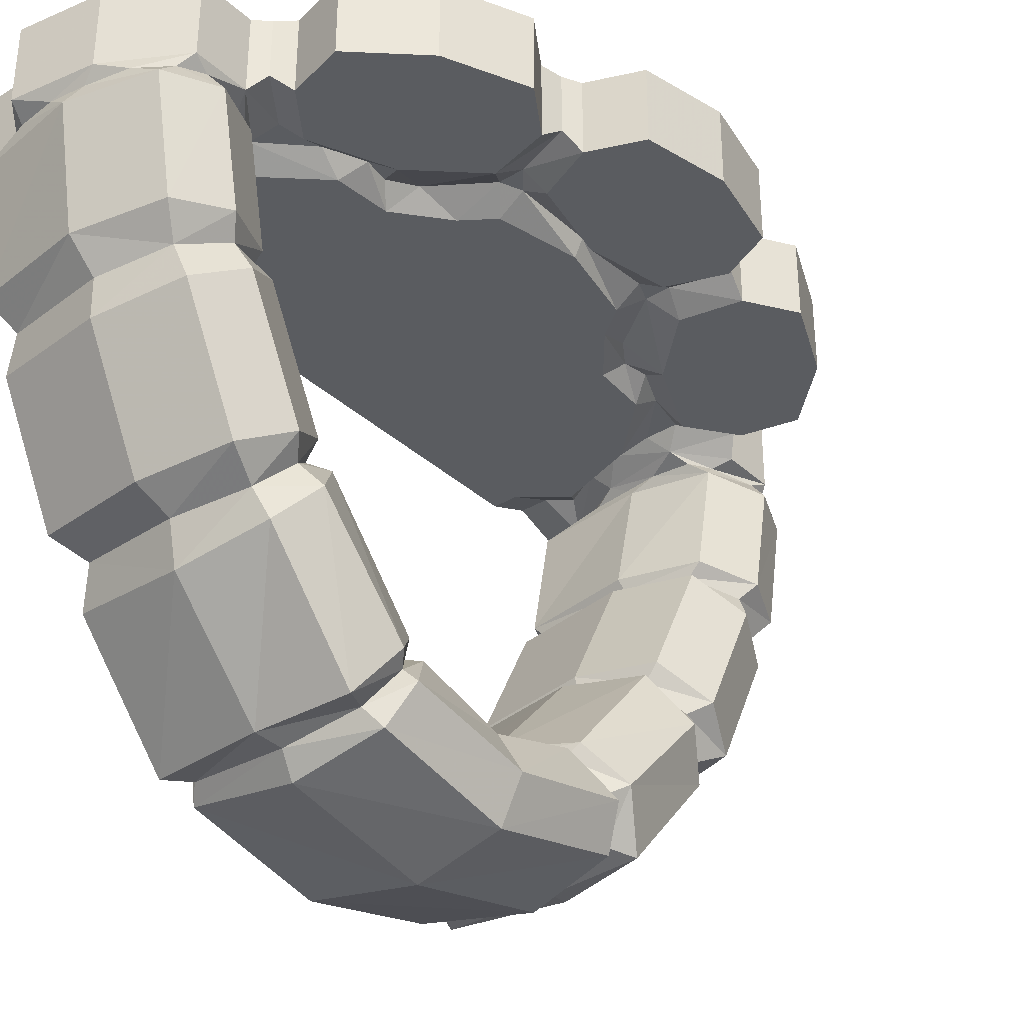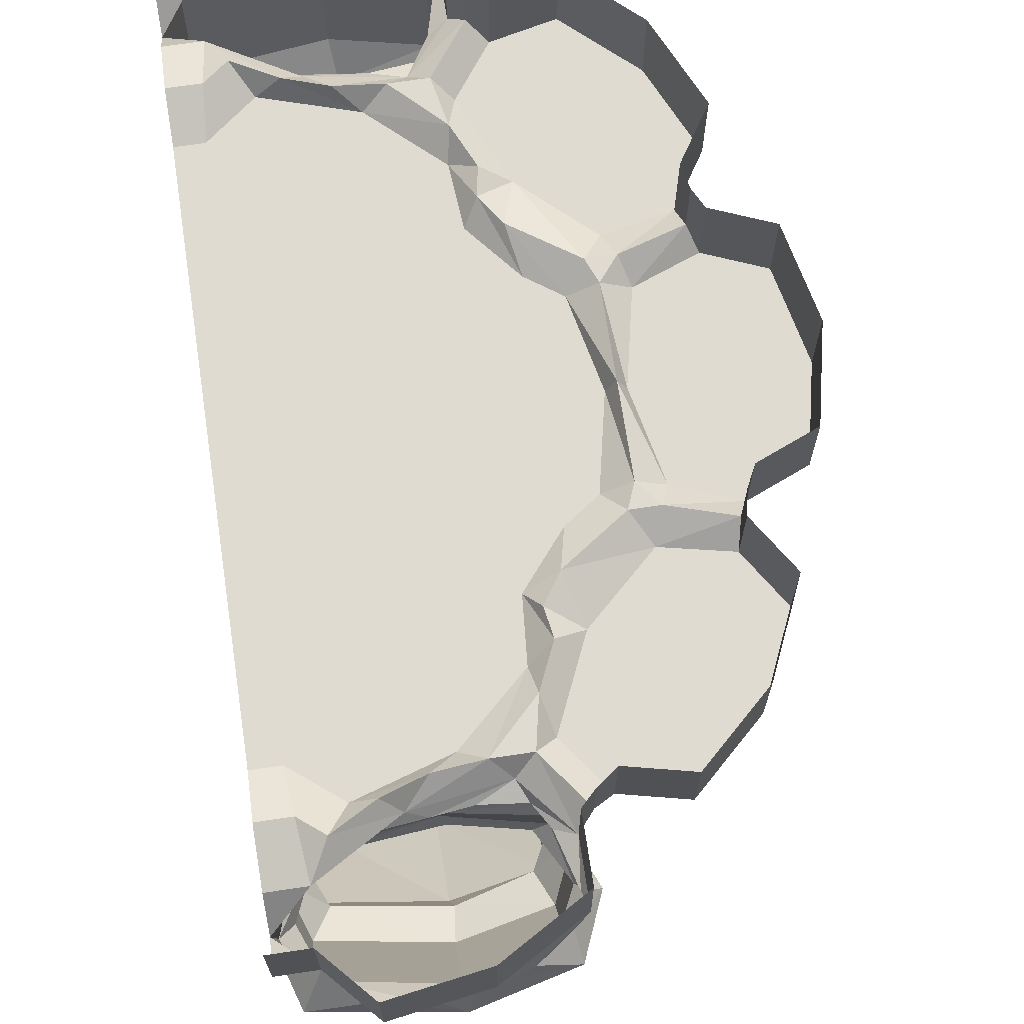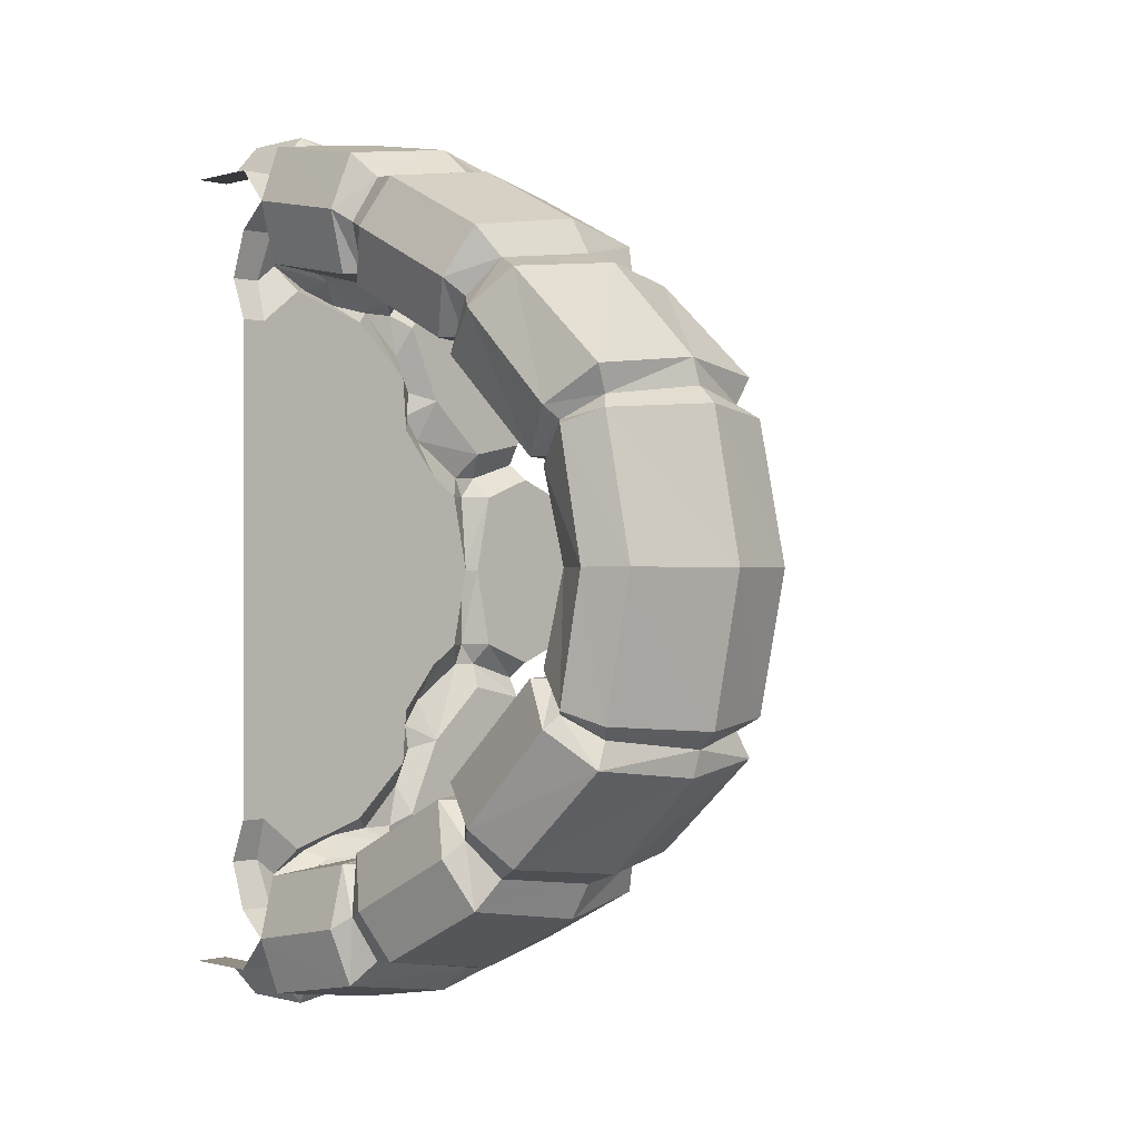
<metadata>
{"format":"obj","ext":"obj","renderer":"f3d","projection":"perspective","resolution":1024,"background":"white","views":[{"elev":-33.9,"azim":39.4,"up":"+Y"},{"elev":69.8,"azim":-8.5,"up":"+Y"},{"elev":-0.4,"azim":-44.3,"up":"+Z"}]}
</metadata>
<code>
v -0.375 -0.1953 -0.6719
v -0.3438 -0.2031 -0.7734
v -0.3438 -0.4141 -0.7344
v -0.375 -0.3984 -0.6328
v -0.3359 -0.1797 -0.5625
v -0.3125 -0.1406 -0.625
v -0.375 -0.1406 -0.625
v -0.375 -0.1094 -0.5391
v -0.3203 -0.1094 -0.5391
v -0.3281 -0.1406 -0.4609
v -0.375 -0.1406 -0.4609
v -0.375 -0.1406 0
v 0.08594 -0.1406 -0.1875
v 0.1406 -0.1406 -0.1484
v 0.1719 -0.1406 0
v 0.1406 -0.1406 0.1484
v 0.08594 -0.1406 0.1875
v 0.01562 -0.1406 0.2734
v -0.3281 -0.1406 0.4609
v -0.375 -0.1406 0.4609
v -0.3203 -0.1094 0.5391
v -0.375 -0.1094 0.5391
v -0.375 -0.1406 0.625
v -0.3125 -0.1406 0.625
v -0.375 -0.1953 0.6719
v -0.3359 -0.1797 0.5625
v -0.3359 -0.3828 0.5234
v -0.375 -0.3984 0.6328
v -0.3438 -0.2031 0.7734
v -0.3125 -0.1406 0.7344
v -0.375 -0.1406 0.7344
v -0.3125 0 0.7344
v -0.375 0 0.7344
v -0.1328 -0.2031 -0.8047
v -0.1328 -0.4219 -0.7656
v -0.125 -0.4766 -0.7188
v -0.3203 -0.4609 -0.6875
v -0.3516 -0.4297 -0.6094
v -0.3359 -0.3828 -0.5234
v -0.1328 -0.1719 -0.5469
v -0.2188 -0.1562 -0.5625
v -0.1797 -0.1406 -0.5469
v -0.2109 -0.1094 -0.5312
v -0.2812 -0.1094 -0.5703
v -0.25 -0.1406 -0.5234
v 0.01562 -0.1406 -0.2734
v 0.03906 -0.1094 -0.3047
v 0.07031 -0.1094 -0.2578
v 0.1719 -0.1094 -0.1875
v 0.1875 -0.1094 -0.1484
v 0.1875 -0.1094 0
v 0.1875 -0.1094 0.1484
v 0.1719 -0.1094 0.1875
v 0.07031 -0.1094 0.2578
v 0.03906 -0.1094 0.3047
v 0.04688 -0.1094 0.3516
v 0.007812 -0.1406 0.375
v -0.1016 -0.1406 0.4766
v -0.25 -0.1406 0.5234
v -0.2812 -0.1094 0.5703
v -0.1797 -0.1406 0.5469
v -0.2188 -0.1562 0.5625
v -0.1484 -0.1562 0.5547
v -0.1328 -0.1719 0.5469
v -0.1328 -0.375 0.5
v -0.3125 -0.4062 0.5234
v -0.3516 -0.4297 0.6094
v -0.3203 -0.4609 0.6875
v -0.3438 -0.4141 0.7344
v -0.1328 -0.2031 0.8047
v -0.25 -0.1641 0.7812
v -0.2422 -0.1406 0.8125
v -0.2422 0 0.8125
v 0.02344 -0.2031 -0.7656
v 0.02344 -0.4141 -0.7266
v 0 -0.4609 -0.6875
v 0.02344 -0.5234 -0.6797
v -0.1328 -0.5391 -0.7109
v -0.3438 -0.5234 -0.6797
v -0.375 -0.4766 -0.5938
v -0.3359 -0.4219 -0.5
v -0.3125 -0.4062 -0.5234
v -0.125 -0.3984 -0.5078
v -0.1328 -0.375 -0.5
v 0.01562 -0.1797 -0.5703
v -0.08594 -0.1562 -0.5469
v -0.1484 -0.1562 -0.5547
v -0.03125 -0.1406 -0.5234
v -0.1406 -0.1094 -0.5078
v -0.1016 -0.1406 -0.4766
v 0.0625 -0.1953 -0.6719
v 0.0625 -0.3984 -0.6328
v 0.03906 -0.4297 -0.6094
v 0.0625 -0.4766 -0.5938
v 0.0625 -0.6953 -0.4844
v 0.02344 -0.7422 -0.5703
v -0.1328 -0.7578 -0.6016
v -0.3438 -0.7422 -0.5703
v -0.375 -0.6953 -0.4844
v -0.3359 -0.6406 -0.3906
v -0.1328 -0.4062 -0.4844
v 0.01562 -0.4219 -0.5078
v -0.007812 -0.4062 -0.5312
v 0.01562 -0.3828 -0.5312
v 0.03125 -0.1562 -0.6797
v 0.007812 -0.1562 -0.5938
v -0.01562 -0.1562 -0.5547
v 0.03906 -0.1406 -0.6094
v 0.0625 -0.1094 -0.5859
v 0 -0.1094 -0.5
v -0.0625 -0.1094 -0.5
v 0.01562 -0.1094 -0.4219
v 0.007812 -0.1406 -0.375
v 0.01562 -0.6406 -0.3984
v -0.007812 -0.6719 -0.3984
v 0.03125 -0.7188 -0.4531
v 0 -0.7734 -0.5078
v -0.125 -0.7891 -0.5391
v -0.3125 -0.7734 -0.5156
v -0.3438 -0.7188 -0.4531
v -0.3047 -0.6719 -0.3906
v -0.125 -0.6562 -0.375
v -0.1328 -0.625 -0.375
v -0.1328 -0.6562 -0.3438
v 0.01562 -0.6797 -0.3672
v 0.0625 -0.7578 -0.4297
v 0.02344 -0.8281 -0.4922
v -0.1328 -0.8594 -0.5156
v -0.3438 -0.8359 -0.4922
v -0.375 -0.7578 -0.4297
v -0.3359 -0.6719 -0.3594
v -0.3359 -0.8672 -0.1797
v -0.1328 -0.8438 -0.1719
v 0.01562 -0.875 -0.1953
v 0.0625 -0.9375 -0.2578
v 0.02344 -1.023 -0.3203
v -0.1328 -1.039 -0.3438
v -0.3438 -1.031 -0.3203
v -0.375 -0.9375 -0.2578
v -0.3125 -0.8984 -0.1797
v -0.125 -0.8672 -0.1641
v -0.007812 -0.8984 -0.1875
v 0.03906 -0.9531 -0.2344
v 0 -1.016 -0.2734
v -0.125 -1.047 -0.2969
v -0.3203 -1.023 -0.2734
v -0.3516 -0.9531 -0.2344
v -0.375 -0.9766 -0.2266
v -0.3359 -0.8984 -0.1641
v -0.1328 -0.8594 -0.1406
v 0.01562 -0.8984 -0.1641
v 0.0625 -0.9766 -0.2266
v 0.02344 -1.047 -0.25
v -0.1328 -1.086 -0.2656
v -0.3438 -1.047 -0.25
v -0.1328 -1.141 0
v -0.3438 -1.102 0
v -0.375 -1.023 0
v -0.3359 -0.9453 0
v -0.1328 -0.9062 0
v 0.01562 -0.9453 0
v 0.0625 -1.023 0
v 0.02344 -1.102 0
v 0.3359 -0.1406 -0.1875
v 0.4297 -0.1406 -0.1484
v 0.2344 -0.1406 -0.1484
v 0.3203 -0.1094 -0.2188
v 0.3203 0 -0.2188
v 0.3359 0 -0.1875
v 0.4297 0 -0.1484
v 0.4609 -0.1406 0
v 0.2031 -0.1406 0
v 0.2188 -0.1094 -0.1875
v 0.3125 -0.1406 -0.2578
v 0.3125 0 -0.2578
v 0.09375 -0.1406 -0.5625
v 0.1953 -0.1406 -0.5859
v 0.03125 -0.1406 -0.4766
v 0.0625 0 -0.5859
v 0.09375 0 -0.5625
v 0.1953 0 -0.5859
v 0.3047 -0.1406 -0.4844
v 0.09375 -0.1406 -0.3359
v 0.2031 -0.1406 -0.2344
v 0.3672 -0.1406 -0.3438
v 0.04688 -0.1094 -0.3516
v 0.2344 -0.1406 0.1484
v 0.2188 -0.1094 0.1875
v 0.2031 -0.1406 0.2344
v 0.09375 -0.1406 0.3359
v 0.03125 -0.1406 0.4766
v 0.01562 -0.1094 0.4219
v -0.0625 -0.1094 0.5
v -0.1406 -0.1094 0.5078
v -0.2109 -0.1094 0.5312
v -0.03125 -0.1406 0.5234
v 0.4609 0 0
v 0.4297 -0.1406 0.1484
v -0.2422 -0.1406 -0.8125
v -0.3125 -0.1406 -0.7344
v -0.3125 0 -0.7344
v -0.2422 0 -0.8125
v -0.09375 -0.1406 -0.7891
v -0.1172 -0.1641 -0.7812
v -0.1797 -0.1641 -0.7891
v -0.25 -0.1641 -0.7812
v -0.375 -0.1406 -0.7344
v -0.375 0 -0.7344
v -0.09375 0 -0.7891
v 0.03906 -0.1406 -0.7109
v 0.01562 -0.1641 -0.7266
v -0.03906 -0.1641 -0.7656
v 0.03906 0 -0.7109
v 0.03906 0 -0.6094
v 0.3047 0 -0.4844
v 0.3672 0 -0.3438
v -0.1328 -0.4219 0.7656
v 0.02344 -0.2031 0.7656
v -0.1172 -0.1641 0.7812
v -0.1797 -0.1641 0.7891
v -0.09375 -0.1406 0.7891
v -0.09375 0 0.7891
v 0.02344 -0.4141 0.7266
v 0.0625 -0.1953 0.6719
v 0.01562 -0.1641 0.7266
v -0.03906 -0.1641 0.7656
v 0.0625 -0.3984 0.6328
v 0.01562 -0.1797 0.5703
v 0.007812 -0.1562 0.5938
v 0.03125 -0.1562 0.6797
v 0.03906 -0.1406 0.7109
v 0.03906 0 0.7109
v 0.01562 -0.3828 0.5312
v 0.03906 -0.4297 0.6094
v -0.007812 -0.4062 0.5312
v -0.125 -0.3984 0.5078
v -0.3359 -0.4219 0.5
v -0.375 -0.4766 0.5938
v -0.3438 -0.5234 0.6797
v -0.125 -0.4766 0.7188
v -0.375 -0.6953 0.4844
v -0.3438 -0.7422 0.5703
v -0.3359 -0.6406 0.3906
v -0.3047 -0.6719 0.3906
v -0.3438 -0.7188 0.4531
v -0.3125 -0.7734 0.5156
v -0.1328 -0.7578 0.6016
v -0.1328 -0.5391 0.7109
v 0 -0.4609 0.6875
v 0.02344 -0.5234 0.6797
v 0.0625 -0.4766 0.5938
v 0.01562 -0.4219 0.5078
v -0.1328 -0.4062 0.4844
v -0.1328 -0.625 0.375
v 0.02344 -0.7422 0.5703
v 0.0625 -0.6953 0.4844
v 0.01562 -0.6406 0.3984
v 0.03125 -0.7188 0.4531
v -0.007812 -0.6719 0.3984
v -0.125 -0.6562 0.375
v -0.375 -0.9375 0.2578
v -0.3438 -1.031 0.3203
v -0.3438 -0.8359 0.4922
v -0.375 -0.7578 0.4297
v -0.3359 -0.8672 0.1797
v -0.3516 -0.9531 0.2344
v -0.3203 -1.023 0.2734
v -0.1328 -1.039 0.3438
v -0.1328 -0.8594 0.5156
v -0.3359 -0.6719 0.3594
v -0.1328 -0.8438 0.1719
v -0.125 -0.8672 0.1641
v -0.3125 -0.8984 0.1797
v -0.3359 -0.8984 0.1641
v -0.375 -0.9766 0.2266
v -0.3438 -1.047 0.25
v -0.125 -1.047 0.2969
v 0 -1.016 0.2734
v 0.02344 -1.023 0.3203
v 0.02344 -0.8281 0.4922
v 0 -0.7734 0.5078
v -0.125 -0.7891 0.5391
v 0.0625 -0.7578 0.4297
v 0.01562 -0.6797 0.3672
v -0.1328 -0.6562 0.3438
v 0.0625 -0.9375 0.2578
v 0.01562 -0.875 0.1953
v -0.007812 -0.8984 0.1875
v 0.01562 -0.8984 0.1641
v -0.1328 -0.8594 0.1406
v -0.1328 -1.086 0.2656
v 0.02344 -1.047 0.25
v 0.0625 -0.9766 0.2266
v 0.03906 -0.9531 0.2344
v 0.3359 -0.1406 0.1875
v 0.3203 -0.1094 0.2188
v 0.3125 -0.1406 0.2578
v 0.3672 -0.1406 0.3438
v 0.3047 -0.1406 0.4844
v 0.1953 -0.1406 0.5859
v 0.09375 -0.1406 0.5625
v 0.0625 -0.1094 0.5859
v 0 -0.1094 0.5
v 0.03906 -0.1406 0.6094
v -0.01562 -0.1562 0.5547
v -0.08594 -0.1562 0.5469
v 0.03906 0 0.6094
v 0.0625 0 0.5859
v 0.4297 0 0.1484
v 0.3359 0 0.1875
v 0.1953 0 0.5859
v 0.09375 0 0.5625
v 0.3047 0 0.4844
v 0.3672 0 0.3438
v 0.3125 0 0.2578
v 0.3203 0 0.2188
f 1 2 3
f 1 3 4
f 1 4 5
f 1 5 6
f 1 6 7
f 7 6 8
f 8 6 9
f 8 9 10
f 8 10 11
f 11 10 12
f 12 10 13
f 12 13 14
f 12 14 15
f 12 15 16
f 12 16 17
f 12 17 18
f 12 18 19
f 12 19 20
f 20 19 21
f 20 21 22
f 22 21 23
f 23 21 24
f 23 24 25
f 25 24 26
f 25 26 27
f 25 27 28
f 25 28 29
f 25 29 30
f 25 30 31
f 31 30 32
f 31 32 33
f 2 34 35
f 2 35 3
f 3 35 36
f 3 36 37
f 3 37 38
f 3 38 4
f 4 38 39
f 4 39 5
f 5 39 40
f 5 40 41
f 5 41 6
f 6 41 42
f 6 42 43
f 6 43 44
f 6 44 9
f 9 44 10
f 10 44 45
f 10 45 46
f 10 46 13
f 13 46 47
f 13 47 48
f 13 48 14
f 14 48 49
f 14 49 50
f 14 50 51
f 14 51 15
f 15 51 52
f 15 52 16
f 16 52 53
f 16 53 17
f 17 53 54
f 17 54 18
f 18 54 55
f 18 55 56
f 18 56 57
f 18 57 58
f 18 58 59
f 18 59 19
f 19 59 21
f 21 59 60
f 21 60 24
f 24 60 61
f 24 61 62
f 24 62 26
f 26 62 63
f 26 63 64
f 26 64 65
f 26 65 27
f 27 65 66
f 27 66 28
f 28 66 67
f 28 67 68
f 28 68 69
f 28 69 29
f 29 69 70
f 29 70 71
f 29 71 30
f 30 71 72
f 30 72 73
f 30 73 32
f 34 74 75
f 34 75 35
f 35 75 36
f 36 75 76
f 36 76 77
f 36 77 78
f 36 78 37
f 37 78 79
f 37 79 80
f 37 80 38
f 38 80 81
f 38 81 82
f 38 82 39
f 39 82 83
f 39 83 84
f 39 84 40
f 40 84 85
f 40 85 86
f 40 86 87
f 40 87 41
f 41 87 42
f 42 87 86
f 42 86 88
f 42 88 89
f 42 89 43
f 43 89 90
f 43 90 45
f 43 45 44
f 74 91 92
f 74 92 75
f 75 92 93
f 75 93 76
f 76 93 94
f 76 94 77
f 77 94 95
f 77 95 96
f 77 96 78
f 78 96 97
f 78 97 79
f 79 97 98
f 79 98 80
f 80 98 99
f 80 99 81
f 81 99 100
f 81 100 101
f 81 101 82
f 82 101 83
f 83 101 102
f 83 102 103
f 83 103 104
f 83 104 84
f 84 104 85
f 85 104 91
f 85 91 105
f 85 105 106
f 85 106 107
f 85 107 86
f 86 107 88
f 88 107 106
f 88 106 108
f 88 108 109
f 88 109 110
f 88 110 111
f 88 111 89
f 89 111 90
f 90 111 112
f 90 112 113
f 90 113 46
f 90 46 45
f 91 104 92
f 92 104 103
f 92 103 93
f 93 103 94
f 94 103 102
f 94 102 114
f 94 114 95
f 95 114 115
f 95 115 116
f 95 116 96
f 96 116 117
f 96 117 97
f 97 117 118
f 97 118 98
f 98 118 119
f 98 119 120
f 98 120 99
f 99 120 100
f 100 120 121
f 100 121 122
f 100 122 123
f 100 123 101
f 101 123 102
f 102 123 114
f 114 123 115
f 115 123 122
f 115 122 124
f 115 124 125
f 115 125 126
f 115 126 116
f 116 126 127
f 116 127 117
f 117 127 118
f 118 127 128
f 118 128 129
f 118 129 119
f 119 129 120
f 120 129 130
f 120 130 121
f 121 130 131
f 121 131 122
f 122 131 124
f 124 131 132
f 124 132 133
f 124 133 125
f 125 133 134
f 125 134 126
f 126 134 135
f 126 135 127
f 127 135 136
f 127 136 128
f 128 136 137
f 128 137 129
f 129 137 138
f 129 138 130
f 130 138 139
f 130 139 131
f 131 139 132
f 132 139 140
f 132 140 133
f 133 140 141
f 133 141 134
f 134 141 142
f 134 142 135
f 135 142 143
f 135 143 144
f 135 144 136
f 136 144 145
f 136 145 137
f 137 145 138
f 138 145 146
f 138 146 147
f 138 147 139
f 139 147 140
f 140 147 148
f 140 148 149
f 140 149 141
f 141 149 150
f 141 150 142
f 142 150 151
f 142 151 152
f 142 152 143
f 143 152 153
f 143 153 144
f 144 153 154
f 144 154 145
f 145 154 146
f 146 154 155
f 146 155 148
f 146 148 147
f 154 156 157
f 154 157 155
f 155 157 158
f 155 158 148
f 148 158 159
f 148 159 149
f 149 159 160
f 149 160 150
f 150 160 161
f 150 161 151
f 151 161 162
f 151 162 152
f 152 162 163
f 152 163 153
f 153 163 156
f 153 156 154
f 164 165 166
f 164 166 167
f 164 167 168
f 164 168 169
f 164 169 165
f 165 169 170
f 165 170 171
f 165 171 172
f 165 172 166
f 166 172 50
f 166 50 173
f 166 173 167
f 167 173 174
f 167 174 175
f 167 175 168
f 176 177 178
f 176 178 110
f 176 110 109
f 176 109 179
f 176 179 180
f 176 180 177
f 177 180 181
f 177 181 182
f 177 182 183
f 177 183 178
f 178 183 112
f 178 112 110
f 110 112 111
f 184 183 182
f 184 182 185
f 184 185 174
f 184 174 173
f 184 173 49
f 184 49 183
f 183 49 48
f 183 48 47
f 183 47 186
f 183 186 112
f 112 186 113
f 113 186 47
f 113 47 46
f 50 49 173
f 172 51 50
f 51 172 187
f 51 187 52
f 52 187 188
f 52 188 53
f 53 188 189
f 53 189 54
f 54 189 190
f 54 190 55
f 55 190 56
f 56 190 191
f 56 191 192
f 56 192 57
f 57 192 193
f 57 193 58
f 58 193 194
f 58 194 59
f 59 194 195
f 59 195 60
f 60 195 61
f 61 195 194
f 61 194 193
f 61 193 196
f 61 196 63
f 61 63 62
f 171 170 197
f 171 197 198
f 171 198 187
f 171 187 172
f 199 200 201
f 199 201 202
f 199 202 203
f 199 203 204
f 199 204 205
f 199 205 206
f 199 206 200
f 200 206 2
f 200 2 1
f 200 1 207
f 200 207 208
f 200 208 201
f 203 202 209
f 203 209 210
f 203 210 211
f 203 211 212
f 203 212 204
f 204 212 34
f 204 34 205
f 205 34 2
f 205 2 206
f 210 209 213
f 210 213 108
f 210 108 106
f 210 106 105
f 210 105 211
f 211 105 74
f 211 74 212
f 212 74 34
f 108 213 214
f 108 214 109
f 109 214 179
f 182 181 215
f 182 215 185
f 185 215 216
f 185 216 174
f 174 216 175
f 74 105 91
f 69 217 70
f 70 217 218
f 70 218 219
f 70 219 220
f 70 220 71
f 71 220 72
f 72 220 221
f 72 221 222
f 72 222 73
f 217 223 218
f 218 223 224
f 218 224 225
f 218 225 226
f 218 226 219
f 219 226 221
f 219 221 220
f 223 227 224
f 224 227 228
f 224 228 229
f 224 229 230
f 224 230 225
f 225 230 231
f 225 231 226
f 226 231 221
f 221 231 232
f 221 232 222
f 233 65 64
f 233 64 228
f 233 228 227
f 233 227 234
f 233 234 235
f 233 235 65
f 65 235 236
f 65 236 66
f 66 236 237
f 66 237 238
f 66 238 67
f 67 238 239
f 67 239 68
f 68 239 240
f 68 240 217
f 68 217 69
f 241 242 239
f 241 239 238
f 241 238 243
f 241 243 244
f 241 244 245
f 241 245 246
f 241 246 242
f 242 246 247
f 242 247 248
f 242 248 239
f 239 248 240
f 240 248 249
f 240 249 217
f 217 249 223
f 223 249 227
f 227 249 234
f 234 249 250
f 234 250 251
f 234 251 252
f 234 252 235
f 235 252 253
f 235 253 236
f 236 253 237
f 237 253 254
f 237 254 243
f 237 243 238
f 247 255 250
f 247 250 248
f 248 250 249
f 255 256 251
f 255 251 250
f 257 254 253
f 257 253 252
f 257 252 256
f 257 256 258
f 257 258 259
f 257 259 260
f 257 260 254
f 254 260 244
f 254 244 243
f 256 252 251
f 261 262 263
f 261 263 264
f 261 264 265
f 261 265 266
f 261 266 267
f 261 267 262
f 262 267 268
f 262 268 269
f 262 269 263
f 263 269 246
f 263 246 264
f 264 246 245
f 264 245 270
f 264 270 265
f 265 270 271
f 265 271 272
f 265 272 273
f 265 273 266
f 266 273 274
f 266 274 275
f 266 275 276
f 266 276 267
f 267 276 277
f 267 277 268
f 268 277 278
f 268 278 279
f 268 279 280
f 268 280 269
f 269 280 281
f 269 281 282
f 269 282 246
f 246 282 247
f 247 282 255
f 255 282 281
f 255 281 256
f 256 281 258
f 258 281 283
f 258 283 284
f 258 284 259
f 259 284 260
f 260 284 285
f 260 285 244
f 244 285 270
f 244 270 245
f 279 286 283
f 279 283 280
f 280 283 281
f 271 270 285
f 271 285 287
f 271 287 288
f 271 288 272
f 272 288 289
f 272 289 290
f 272 290 273
f 273 290 274
f 274 290 159
f 274 159 158
f 274 158 275
f 275 158 157
f 275 157 276
f 276 157 156
f 276 156 291
f 276 291 277
f 277 291 292
f 277 292 278
f 278 292 293
f 278 293 294
f 278 294 279
f 279 294 286
f 286 294 287
f 286 287 284
f 286 284 283
f 287 285 284
f 291 156 163
f 291 163 292
f 292 163 162
f 292 162 293
f 293 162 161
f 293 161 289
f 293 289 294
f 294 289 288
f 294 288 287
f 289 161 160
f 289 160 290
f 290 160 159
f 187 198 295
f 187 295 188
f 188 295 296
f 188 296 189
f 189 296 297
f 189 297 298
f 189 298 190
f 190 298 299
f 190 299 191
f 191 299 300
f 191 300 301
f 191 301 302
f 191 302 303
f 191 303 192
f 192 303 193
f 193 303 196
f 196 303 304
f 196 304 305
f 196 305 306
f 196 306 63
f 63 306 64
f 64 306 305
f 64 305 228
f 228 305 229
f 229 305 304
f 229 304 230
f 230 304 231
f 231 304 307
f 231 307 232
f 303 302 304
f 304 302 308
f 304 308 307
f 309 310 295
f 309 295 198
f 309 198 197
f 311 312 301
f 311 301 300
f 311 300 313
f 313 300 299
f 313 299 314
f 314 299 298
f 314 298 315
f 315 298 297
f 315 297 316
f 316 297 296
f 316 296 310
f 310 296 295
f 312 308 302
f 312 302 301

</code>
